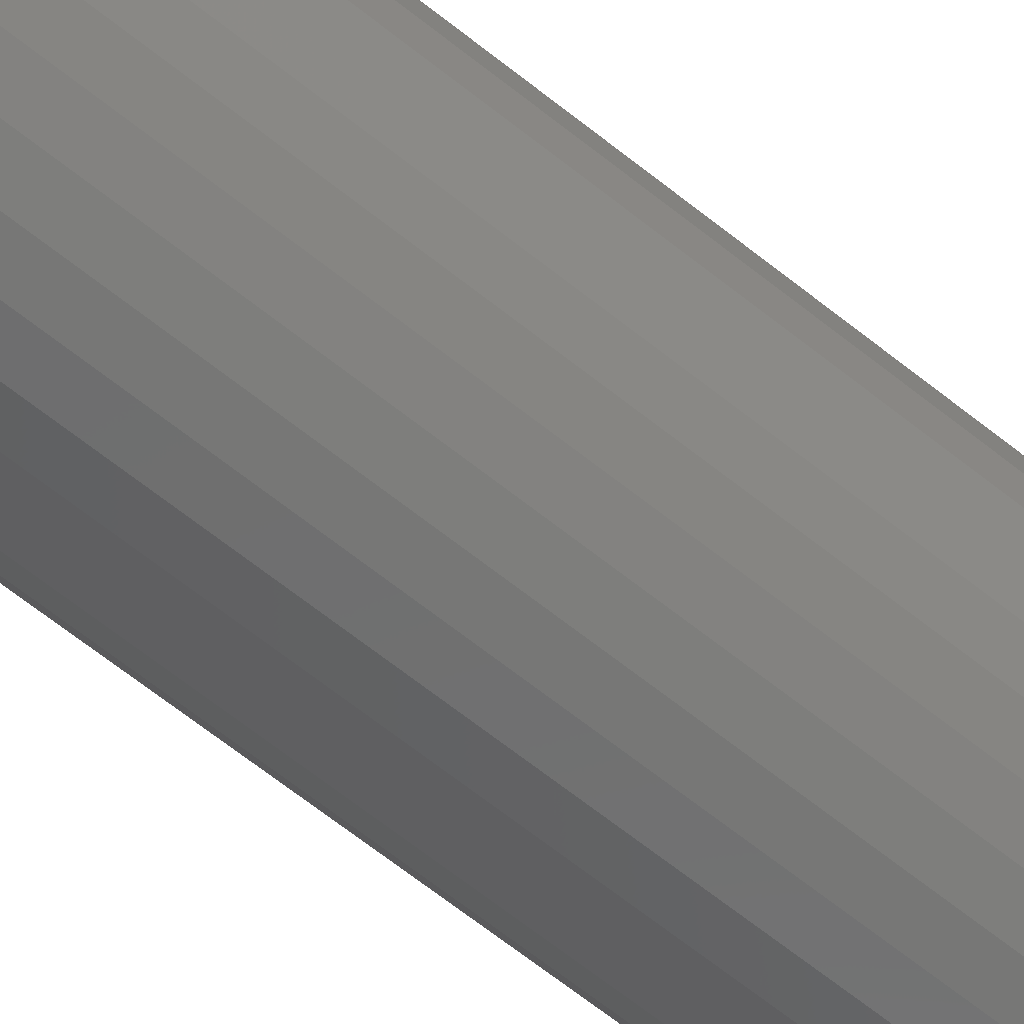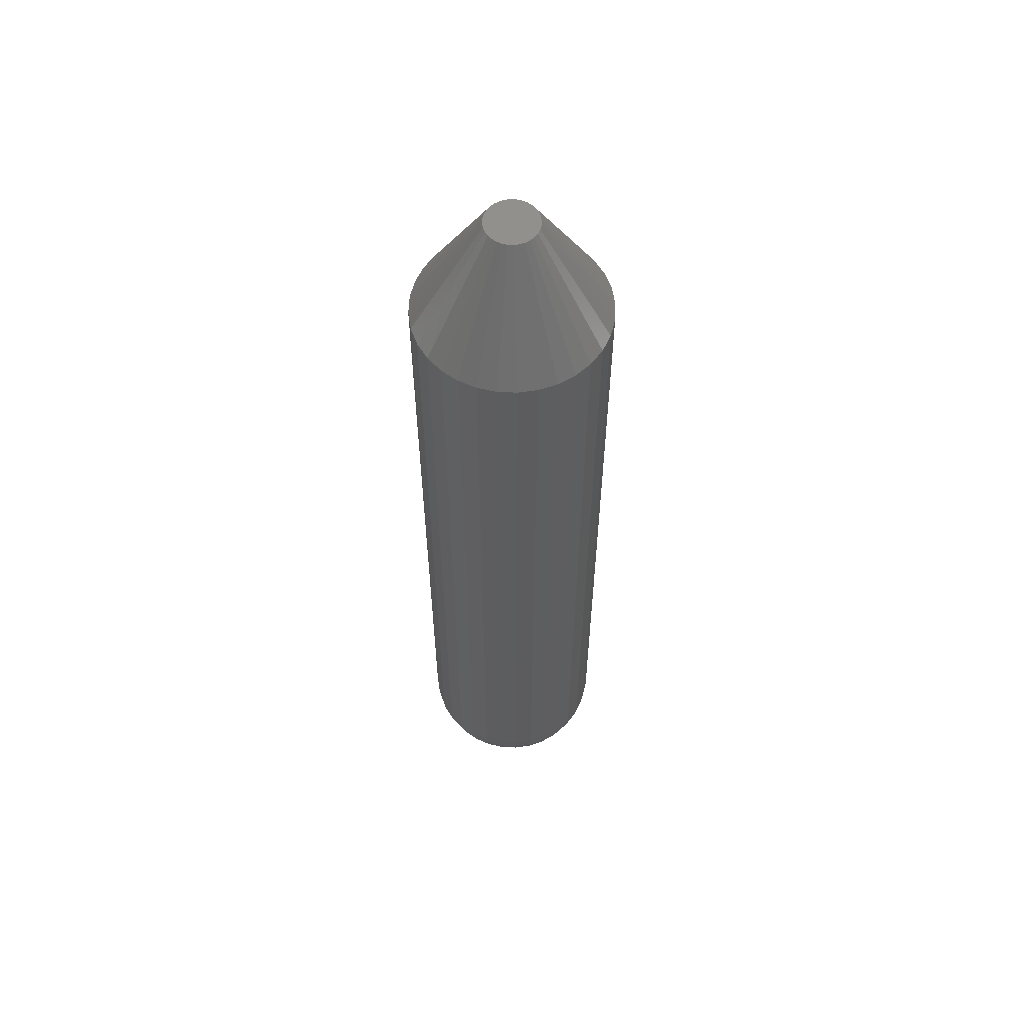
<metadata>
{"format":"stl","ext":"stl","renderer":"f3d","projection":"perspective","resolution":1024,"background":"white","views":[{"elev":-64.7,"azim":-129.0,"up":"+Z"},{"elev":58.4,"azim":19.4,"up":"+Y"}]}
</metadata>
<code>
# stl→obj: 352 verts, 700 faces
v 0.0875 -0.09375 0.04688
v 0.0875 -0.6875 0.04688
v 0.08606 -0.09375 0.03224
v 0.08606 -0.6875 0.03224
v 0.08179 -0.09375 0.01817
v 0.08179 -0.6875 0.01817
v 0.07486 -0.09375 0.005207
v 0.07486 -0.6875 0.005207
v 0.06553 -0.09375 -0.006158
v 0.06553 -0.6875 -0.006158
v 0.05417 -0.09375 -0.01549
v 0.05417 -0.6875 -0.01549
v 0.0412 -0.09375 -0.02242
v 0.0412 -0.6875 -0.02242
v 0.02713 -0.09375 -0.02668
v 0.02713 -0.6875 -0.02668
v 0.0125 -0.09375 -0.02813
v 0.0125 -0.6875 -0.02813
v -0.002132 -0.09375 -0.02668
v -0.002132 -0.6875 -0.02668
v -0.0162 -0.09375 -0.02242
v -0.0162 -0.6875 -0.02242
v -0.02917 -0.09375 -0.01549
v -0.02917 -0.6875 -0.01549
v -0.04053 -0.09375 -0.006158
v -0.04053 -0.6875 -0.006158
v -0.04986 -0.09375 0.005207
v -0.04986 -0.6875 0.005207
v -0.05679 -0.09375 0.01817
v -0.05679 -0.6875 0.01817
v -0.06106 -0.09375 0.03224
v -0.06106 -0.6875 0.03224
v -0.0625 -0.09375 0.04688
v -0.0625 -0.6875 0.04688
v -0.06106 -0.09375 0.06151
v -0.06106 -0.6875 0.06151
v -0.05679 -0.09375 0.07558
v -0.05679 -0.6875 0.07558
v -0.04986 -0.09375 0.08854
v -0.04986 -0.6875 0.08854
v -0.04053 -0.09375 0.09991
v -0.04053 -0.6875 0.09991
v -0.02917 -0.09375 0.1092
v -0.02917 -0.6875 0.1092
v -0.0162 -0.09375 0.1162
v -0.0162 -0.6875 0.1162
v -0.002132 -0.09375 0.1204
v -0.002132 -0.6875 0.1204
v 0.0125 -0.09375 0.1219
v 0.0125 -0.6875 0.1219
v 0.02713 -0.09375 0.1204
v 0.02713 -0.6875 0.1204
v 0.0412 -0.09375 0.1162
v 0.0412 -0.6875 0.1162
v 0.05417 -0.09375 0.1092
v 0.05417 -0.6875 0.1092
v 0.06553 -0.09375 0.09991
v 0.06553 -0.6875 0.09991
v 0.07486 -0.09375 0.08854
v 0.07486 -0.6875 0.08854
v 0.08179 -0.09375 0.07558
v 0.08179 -0.6875 0.07558
v 0.08606 -0.09375 0.06151
v 0.08606 -0.6875 0.06151
v 0.01944 -0.75 0.05727
v 0.003661 -0.75 0.05571
v 0.02134 -0.75 0.05571
v 0.002107 -0.75 0.05382
v 0.02289 -0.75 0.05382
v 0.0009515 -0.75 0.05166
v 0.02405 -0.75 0.05166
v 0.02405 -0.75 0.04209
v 0.002107 -0.75 0.03993
v 0.02289 -0.75 0.03993
v 0.003661 -0.75 0.03804
v 0.02134 -0.75 0.03804
v 0.005555 -0.75 0.03648
v 0.005555 -0.75 0.05727
v 0.01728 -0.75 0.05842
v 0.01494 -0.75 0.05913
v 0.0125 -0.75 0.05937
v 0.01006 -0.75 0.05913
v 0.007716 -0.75 0.05842
v 0.01944 -0.75 0.03648
v 0.007716 -0.75 0.03533
v 0.01006 -0.75 0.03462
v 0.0125 -0.75 0.03438
v 0.01494 -0.75 0.03462
v 0.01728 -0.75 0.03533
v 0.02476 -0.75 0.04931
v 0.0002402 -0.75 0.04931
v 0.025 -0.75 0.04688
v 7.633e-17 -0.75 0.04688
v 0.02476 -0.75 0.04444
v 0.0002402 -0.75 0.04444
v 0.0009515 -0.75 0.04209
v -0.01219 -0.7488 0.04688
v -0.01172 -0.7488 0.05169
v -0.02392 -0.7452 0.04688
v -0.02322 -0.7452 0.05398
v -0.03472 -0.7395 0.04688
v -0.03382 -0.7395 0.05609
v -0.04419 -0.7317 0.04688
v -0.0431 -0.7317 0.05794
v -0.05197 -0.7222 0.04688
v -0.05073 -0.7222 0.05945
v -0.05774 -0.7114 0.04688
v -0.05639 -0.7114 0.06058
v -0.0613 -0.6997 0.04688
v -0.05988 -0.6997 0.06127
v 0.03672 -0.7488 0.05169
v 0.03719 -0.7488 0.04688
v 0.04822 -0.7452 0.05398
v 0.04892 -0.7452 0.04688
v 0.05882 -0.7395 0.05609
v 0.05972 -0.7395 0.04688
v 0.0681 -0.7317 0.05794
v 0.06919 -0.7317 0.04688
v 0.07573 -0.7222 0.05945
v 0.07697 -0.7222 0.04688
v 0.08139 -0.7114 0.06058
v 0.08274 -0.7114 0.04688
v 0.08488 -0.6997 0.06127
v 0.0863 -0.6997 0.04688
v 0.03531 -0.7488 0.05632
v 0.04615 -0.7452 0.06081
v 0.05613 -0.7395 0.06495
v 0.06488 -0.7317 0.06857
v 0.07206 -0.7222 0.07155
v 0.0774 -0.7114 0.07376
v 0.08068 -0.6997 0.07512
v 0.03303 -0.7488 0.06059
v 0.04278 -0.7452 0.06711
v 0.05176 -0.7395 0.07311
v 0.05964 -0.7317 0.07837
v 0.0661 -0.7222 0.08269
v 0.0709 -0.7114 0.0859
v 0.07386 -0.6997 0.08788
v 0.02996 -0.7488 0.06434
v 0.03825 -0.7452 0.07263
v 0.04589 -0.7395 0.08027
v 0.05259 -0.7317 0.08696
v 0.05808 -0.7222 0.09246
v 0.06217 -0.7114 0.09654
v 0.06468 -0.6997 0.09906
v 0.02622 -0.7488 0.06741
v 0.03273 -0.7452 0.07716
v 0.03874 -0.7395 0.08614
v 0.044 -0.7317 0.09401
v 0.04832 -0.7222 0.1005
v 0.05152 -0.7114 0.1053
v 0.0535 -0.6997 0.1082
v 0.02195 -0.7488 0.06969
v 0.02644 -0.7452 0.08052
v 0.03057 -0.7395 0.0905
v 0.0342 -0.7317 0.09925
v 0.03717 -0.7222 0.1064
v 0.03938 -0.7114 0.1118
v 0.04074 -0.6997 0.1151
v 0.01732 -0.7488 0.07109
v 0.0196 -0.7452 0.08259
v 0.02171 -0.7395 0.09319
v 0.02356 -0.7317 0.1025
v 0.02508 -0.7222 0.1101
v 0.0262 -0.7114 0.1158
v 0.0269 -0.6997 0.1193
v 0.0125 -0.7488 0.07157
v 0.0125 -0.7452 0.08329
v 0.0125 -0.7395 0.0941
v 0.0125 -0.7317 0.1036
v 0.0125 -0.7222 0.1113
v 0.0125 -0.7114 0.1171
v 0.0125 -0.6997 0.1207
v 0.007683 -0.7488 0.07109
v 0.005395 -0.7452 0.08259
v 0.003287 -0.7395 0.09319
v 0.00144 -0.7317 0.1025
v -7.686e-05 -0.7222 0.1101
v -0.001204 -0.7114 0.1158
v -0.001897 -0.6997 0.1193
v 0.00305 -0.7488 0.06969
v -0.001436 -0.7452 0.08052
v -0.005572 -0.7395 0.0905
v -0.009196 -0.7317 0.09925
v -0.01217 -0.7222 0.1064
v -0.01438 -0.7114 0.1118
v -0.01574 -0.6997 0.1151
v -0.001219 -0.7488 0.06741
v -0.007733 -0.7452 0.07716
v -0.01374 -0.7395 0.08614
v -0.019 -0.7317 0.09401
v -0.02332 -0.7222 0.1005
v -0.02652 -0.7114 0.1053
v -0.0285 -0.6997 0.1082
v -0.004961 -0.7488 0.06434
v -0.01325 -0.7452 0.07263
v -0.02089 -0.7395 0.08027
v -0.02759 -0.7317 0.08696
v -0.03308 -0.7222 0.09246
v -0.03717 -0.7114 0.09654
v -0.03968 -0.6997 0.09906
v -0.008032 -0.7488 0.06059
v -0.01778 -0.7452 0.06711
v -0.02676 -0.7395 0.07311
v -0.03464 -0.7317 0.07837
v -0.0411 -0.7222 0.08269
v -0.0459 -0.7114 0.0859
v -0.04886 -0.6997 0.08788
v -0.01031 -0.7488 0.05632
v -0.02115 -0.7452 0.06081
v -0.03113 -0.7395 0.06495
v -0.03988 -0.7317 0.06857
v -0.04706 -0.7222 0.07155
v -0.0524 -0.7114 0.07376
v -0.05568 -0.6997 0.07512
v 0.03672 -0.7488 0.04206
v 0.04822 -0.7452 0.03977
v 0.05882 -0.7395 0.03766
v 0.0681 -0.7317 0.03581
v 0.07573 -0.7222 0.0343
v 0.08139 -0.7114 0.03317
v 0.08488 -0.6997 0.03248
v -0.01172 -0.7488 0.04206
v -0.02322 -0.7452 0.03977
v -0.03382 -0.7395 0.03766
v -0.0431 -0.7317 0.03581
v -0.05073 -0.7222 0.0343
v -0.05639 -0.7114 0.03317
v -0.05988 -0.6997 0.03248
v -0.01031 -0.7488 0.03743
v -0.02115 -0.7452 0.03294
v -0.03113 -0.7395 0.0288
v -0.03988 -0.7317 0.02518
v -0.04706 -0.7222 0.0222
v -0.0524 -0.7114 0.01999
v -0.05568 -0.6997 0.01863
v -0.008032 -0.7488 0.03316
v -0.01778 -0.7452 0.02664
v -0.02676 -0.7395 0.02064
v -0.03464 -0.7317 0.01538
v -0.0411 -0.7222 0.01106
v -0.0459 -0.7114 0.00785
v -0.04886 -0.6997 0.005874
v -0.004961 -0.7488 0.02941
v -0.01325 -0.7452 0.02112
v -0.02089 -0.7395 0.01348
v -0.02759 -0.7317 0.006786
v -0.03308 -0.7222 0.00129
v -0.03717 -0.7114 -0.002794
v -0.03968 -0.6997 -0.005309
v -0.001219 -0.7488 0.02634
v -0.007733 -0.7452 0.01659
v -0.01374 -0.7395 0.00761
v -0.019 -0.7317 -0.0002645
v -0.02332 -0.7222 -0.006727
v -0.02652 -0.7114 -0.01153
v -0.0285 -0.6997 -0.01449
v 0.00305 -0.7488 0.02406
v -0.001436 -0.7452 0.01323
v -0.005572 -0.7395 0.003247
v -0.009196 -0.7317 -0.005504
v -0.01217 -0.7222 -0.01268
v -0.01438 -0.7114 -0.01802
v -0.01574 -0.6997 -0.02131
v 0.007683 -0.7488 0.02266
v 0.005395 -0.7452 0.01116
v 0.003287 -0.7395 0.0005592
v 0.00144 -0.7317 -0.00873
v -7.686e-05 -0.7222 -0.01635
v -0.001204 -0.7114 -0.02202
v -0.001897 -0.6997 -0.02551
v 0.0125 -0.7488 0.02218
v 0.0125 -0.7452 0.01046
v 0.0125 -0.7395 -0.0003481
v 0.0125 -0.7317 -0.009819
v 0.0125 -0.7222 -0.01759
v 0.0125 -0.7114 -0.02337
v 0.0125 -0.6997 -0.02692
v 0.01732 -0.7488 0.02266
v 0.0196 -0.7452 0.01116
v 0.02171 -0.7395 0.0005592
v 0.02356 -0.7317 -0.00873
v 0.02508 -0.7222 -0.01635
v 0.0262 -0.7114 -0.02202
v 0.0269 -0.6997 -0.02551
v 0.02195 -0.7488 0.02406
v 0.02644 -0.7452 0.01323
v 0.03057 -0.7395 0.003247
v 0.0342 -0.7317 -0.005504
v 0.03717 -0.7222 -0.01268
v 0.03938 -0.7114 -0.01802
v 0.04074 -0.6997 -0.02131
v 0.02622 -0.7488 0.02634
v 0.03273 -0.7452 0.01659
v 0.03874 -0.7395 0.00761
v 0.044 -0.7317 -0.0002645
v 0.04832 -0.7222 -0.006727
v 0.05152 -0.7114 -0.01153
v 0.0535 -0.6997 -0.01449
v 0.02996 -0.7488 0.02941
v 0.03825 -0.7452 0.02112
v 0.04589 -0.7395 0.01348
v 0.05259 -0.7317 0.006786
v 0.05808 -0.7222 0.00129
v 0.06217 -0.7114 -0.002794
v 0.06468 -0.6997 -0.005309
v 0.03303 -0.7488 0.03316
v 0.04278 -0.7452 0.02664
v 0.05176 -0.7395 0.02064
v 0.05964 -0.7317 0.01538
v 0.0661 -0.7222 0.01106
v 0.0709 -0.7114 0.00785
v 0.07386 -0.6997 0.005874
v 0.03531 -0.7488 0.03743
v 0.04615 -0.7452 0.03294
v 0.05613 -0.7395 0.0288
v 0.06488 -0.7317 0.02518
v 0.07206 -0.7222 0.0222
v 0.0774 -0.7114 0.01999
v 0.08068 -0.6997 0.01863
v 0.004727 5.37e-18 0.06564
v 0.008537 5.68e-18 0.0668
v 0.0125 5.952e-18 0.06719
v 0.01646 6.175e-18 0.0668
v 0.02027 6.341e-18 0.06564
v 0.001215 5.034e-18 0.06376
v 0.02379 6.443e-18 0.06376
v -0.001863 4.684e-18 0.06124
v 0.02686 6.478e-18 0.06124
v -0.004389 4.334e-18 0.05816
v 0.02939 6.443e-18 0.05816
v -0.006266 3.997e-18 0.05465
v 0.03127 6.341e-18 0.05465
v -0.007422 3.687e-18 0.05084
v 0.03242 6.175e-18 0.05084
v 0.03127 5.37e-18 0.0391
v -0.006266 3.026e-18 0.0391
v 0.03242 5.68e-18 0.04291
v -0.004389 2.924e-18 0.03559
v 0.02939 5.034e-18 0.03559
v -0.001863 2.89e-18 0.03251
v 0.02686 4.684e-18 0.03251
v 0.001215 2.924e-18 0.02999
v 0.02379 4.334e-18 0.02999
v 0.004727 3.026e-18 0.02811
v 0.02027 3.997e-18 0.02811
v 0.008537 3.192e-18 0.02695
v 0.0125 3.415e-18 0.02656
v 0.01646 3.687e-18 0.02695
v -0.007422 3.192e-18 0.04291
v -0.007812 3.415e-18 0.04688
v 0.03281 5.952e-18 0.04688
f 1 2 3
f 3 2 4
f 3 4 5
f 5 4 6
f 5 6 7
f 7 6 8
f 7 8 9
f 9 8 10
f 9 10 11
f 11 10 12
f 11 12 13
f 13 12 14
f 13 14 15
f 15 14 16
f 15 16 17
f 17 16 18
f 17 18 19
f 19 18 20
f 19 20 21
f 21 20 22
f 21 22 23
f 23 22 24
f 23 24 25
f 25 24 26
f 25 26 27
f 27 26 28
f 27 28 29
f 29 28 30
f 29 30 31
f 31 30 32
f 31 32 33
f 33 32 34
f 33 34 35
f 35 34 36
f 35 36 37
f 37 36 38
f 37 38 39
f 39 38 40
f 39 40 41
f 41 40 42
f 41 42 43
f 43 42 44
f 43 44 45
f 45 44 46
f 45 46 47
f 47 46 48
f 47 48 49
f 49 48 50
f 49 50 51
f 51 50 52
f 51 52 53
f 53 52 54
f 53 54 55
f 55 54 56
f 55 56 57
f 57 56 58
f 57 58 59
f 59 58 60
f 59 60 61
f 61 60 62
f 61 62 63
f 63 62 64
f 63 64 1
f 1 64 2
f 65 66 67
f 66 68 67
f 67 68 69
f 69 68 70
f 69 70 71
f 72 73 74
f 74 73 75
f 74 75 76
f 75 77 76
f 78 66 65
f 78 65 79
f 78 79 80
f 78 80 81
f 78 81 82
f 78 82 83
f 84 76 77
f 84 77 85
f 84 85 86
f 84 86 87
f 84 87 88
f 84 88 89
f 71 70 90
f 90 70 91
f 90 91 92
f 92 91 93
f 92 93 94
f 94 93 95
f 94 95 72
f 72 95 96
f 72 96 73
f 93 91 97
f 97 91 98
f 97 98 99
f 99 98 100
f 99 100 101
f 101 100 102
f 101 102 103
f 103 102 104
f 103 104 105
f 105 104 106
f 105 106 107
f 107 106 108
f 107 108 109
f 109 108 110
f 109 110 34
f 34 110 36
f 90 92 111
f 111 92 112
f 111 112 113
f 113 112 114
f 113 114 115
f 115 114 116
f 115 116 117
f 117 116 118
f 117 118 119
f 119 118 120
f 119 120 121
f 121 120 122
f 121 122 123
f 123 122 124
f 123 124 64
f 64 124 2
f 71 90 125
f 125 90 111
f 125 111 126
f 126 111 113
f 126 113 127
f 127 113 115
f 127 115 128
f 128 115 117
f 128 117 129
f 129 117 119
f 129 119 130
f 130 119 121
f 130 121 131
f 131 121 123
f 131 123 62
f 62 123 64
f 69 71 132
f 132 71 125
f 132 125 133
f 133 125 126
f 133 126 134
f 134 126 127
f 134 127 135
f 135 127 128
f 135 128 136
f 136 128 129
f 136 129 137
f 137 129 130
f 137 130 138
f 138 130 131
f 138 131 60
f 60 131 62
f 67 69 139
f 139 69 132
f 139 132 140
f 140 132 133
f 140 133 141
f 141 133 134
f 141 134 142
f 142 134 135
f 142 135 143
f 143 135 136
f 143 136 144
f 144 136 137
f 144 137 145
f 145 137 138
f 145 138 58
f 58 138 60
f 65 67 146
f 146 67 139
f 146 139 147
f 147 139 140
f 147 140 148
f 148 140 141
f 148 141 149
f 149 141 142
f 149 142 150
f 150 142 143
f 150 143 151
f 151 143 144
f 151 144 152
f 152 144 145
f 152 145 56
f 56 145 58
f 79 65 153
f 153 65 146
f 153 146 154
f 154 146 147
f 154 147 155
f 155 147 148
f 155 148 156
f 156 148 149
f 156 149 157
f 157 149 150
f 157 150 158
f 158 150 151
f 158 151 159
f 159 151 152
f 159 152 54
f 54 152 56
f 80 79 160
f 160 79 153
f 160 153 161
f 161 153 154
f 161 154 162
f 162 154 155
f 162 155 163
f 163 155 156
f 163 156 164
f 164 156 157
f 164 157 165
f 165 157 158
f 165 158 166
f 166 158 159
f 166 159 52
f 52 159 54
f 81 80 167
f 167 80 160
f 167 160 168
f 168 160 161
f 168 161 169
f 169 161 162
f 169 162 170
f 170 162 163
f 170 163 171
f 171 163 164
f 171 164 172
f 172 164 165
f 172 165 173
f 173 165 166
f 173 166 50
f 50 166 52
f 82 81 174
f 174 81 167
f 174 167 175
f 175 167 168
f 175 168 176
f 176 168 169
f 176 169 177
f 177 169 170
f 177 170 178
f 178 170 171
f 178 171 179
f 179 171 172
f 179 172 180
f 180 172 173
f 180 173 48
f 48 173 50
f 83 82 181
f 181 82 174
f 181 174 182
f 182 174 175
f 182 175 183
f 183 175 176
f 183 176 184
f 184 176 177
f 184 177 185
f 185 177 178
f 185 178 186
f 186 178 179
f 186 179 187
f 187 179 180
f 187 180 46
f 46 180 48
f 78 83 188
f 188 83 181
f 188 181 189
f 189 181 182
f 189 182 190
f 190 182 183
f 190 183 191
f 191 183 184
f 191 184 192
f 192 184 185
f 192 185 193
f 193 185 186
f 193 186 194
f 194 186 187
f 194 187 44
f 44 187 46
f 66 78 195
f 195 78 188
f 195 188 196
f 196 188 189
f 196 189 197
f 197 189 190
f 197 190 198
f 198 190 191
f 198 191 199
f 199 191 192
f 199 192 200
f 200 192 193
f 200 193 201
f 201 193 194
f 201 194 42
f 42 194 44
f 68 66 202
f 202 66 195
f 202 195 203
f 203 195 196
f 203 196 204
f 204 196 197
f 204 197 205
f 205 197 198
f 205 198 206
f 206 198 199
f 206 199 207
f 207 199 200
f 207 200 208
f 208 200 201
f 208 201 40
f 40 201 42
f 70 68 209
f 209 68 202
f 209 202 210
f 210 202 203
f 210 203 211
f 211 203 204
f 211 204 212
f 212 204 205
f 212 205 213
f 213 205 206
f 213 206 214
f 214 206 207
f 214 207 215
f 215 207 208
f 215 208 38
f 38 208 40
f 91 70 98
f 98 70 209
f 98 209 100
f 100 209 210
f 100 210 102
f 102 210 211
f 102 211 104
f 104 211 212
f 104 212 106
f 106 212 213
f 106 213 108
f 108 213 214
f 108 214 110
f 110 214 215
f 110 215 36
f 36 215 38
f 92 94 112
f 112 94 216
f 112 216 114
f 114 216 217
f 114 217 116
f 116 217 218
f 116 218 118
f 118 218 219
f 118 219 120
f 120 219 220
f 120 220 122
f 122 220 221
f 122 221 124
f 124 221 222
f 124 222 2
f 2 222 4
f 95 93 223
f 223 93 97
f 223 97 224
f 224 97 99
f 224 99 225
f 225 99 101
f 225 101 226
f 226 101 103
f 226 103 227
f 227 103 105
f 227 105 228
f 228 105 107
f 228 107 229
f 229 107 109
f 229 109 32
f 32 109 34
f 96 95 230
f 230 95 223
f 230 223 231
f 231 223 224
f 231 224 232
f 232 224 225
f 232 225 233
f 233 225 226
f 233 226 234
f 234 226 227
f 234 227 235
f 235 227 228
f 235 228 236
f 236 228 229
f 236 229 30
f 30 229 32
f 73 96 237
f 237 96 230
f 237 230 238
f 238 230 231
f 238 231 239
f 239 231 232
f 239 232 240
f 240 232 233
f 240 233 241
f 241 233 234
f 241 234 242
f 242 234 235
f 242 235 243
f 243 235 236
f 243 236 28
f 28 236 30
f 75 73 244
f 244 73 237
f 244 237 245
f 245 237 238
f 245 238 246
f 246 238 239
f 246 239 247
f 247 239 240
f 247 240 248
f 248 240 241
f 248 241 249
f 249 241 242
f 249 242 250
f 250 242 243
f 250 243 26
f 26 243 28
f 77 75 251
f 251 75 244
f 251 244 252
f 252 244 245
f 252 245 253
f 253 245 246
f 253 246 254
f 254 246 247
f 254 247 255
f 255 247 248
f 255 248 256
f 256 248 249
f 256 249 257
f 257 249 250
f 257 250 24
f 24 250 26
f 85 77 258
f 258 77 251
f 258 251 259
f 259 251 252
f 259 252 260
f 260 252 253
f 260 253 261
f 261 253 254
f 261 254 262
f 262 254 255
f 262 255 263
f 263 255 256
f 263 256 264
f 264 256 257
f 264 257 22
f 22 257 24
f 86 85 265
f 265 85 258
f 265 258 266
f 266 258 259
f 266 259 267
f 267 259 260
f 267 260 268
f 268 260 261
f 268 261 269
f 269 261 262
f 269 262 270
f 270 262 263
f 270 263 271
f 271 263 264
f 271 264 20
f 20 264 22
f 87 86 272
f 272 86 265
f 272 265 273
f 273 265 266
f 273 266 274
f 274 266 267
f 274 267 275
f 275 267 268
f 275 268 276
f 276 268 269
f 276 269 277
f 277 269 270
f 277 270 278
f 278 270 271
f 278 271 18
f 18 271 20
f 88 87 279
f 279 87 272
f 279 272 280
f 280 272 273
f 280 273 281
f 281 273 274
f 281 274 282
f 282 274 275
f 282 275 283
f 283 275 276
f 283 276 284
f 284 276 277
f 284 277 285
f 285 277 278
f 285 278 16
f 16 278 18
f 89 88 286
f 286 88 279
f 286 279 287
f 287 279 280
f 287 280 288
f 288 280 281
f 288 281 289
f 289 281 282
f 289 282 290
f 290 282 283
f 290 283 291
f 291 283 284
f 291 284 292
f 292 284 285
f 292 285 14
f 14 285 16
f 84 89 293
f 293 89 286
f 293 286 294
f 294 286 287
f 294 287 295
f 295 287 288
f 295 288 296
f 296 288 289
f 296 289 297
f 297 289 290
f 297 290 298
f 298 290 291
f 298 291 299
f 299 291 292
f 299 292 12
f 12 292 14
f 76 84 300
f 300 84 293
f 300 293 301
f 301 293 294
f 301 294 302
f 302 294 295
f 302 295 303
f 303 295 296
f 303 296 304
f 304 296 297
f 304 297 305
f 305 297 298
f 305 298 306
f 306 298 299
f 306 299 10
f 10 299 12
f 74 76 307
f 307 76 300
f 307 300 308
f 308 300 301
f 308 301 309
f 309 301 302
f 309 302 310
f 310 302 303
f 310 303 311
f 311 303 304
f 311 304 312
f 312 304 305
f 312 305 313
f 313 305 306
f 313 306 8
f 8 306 10
f 72 74 314
f 314 74 307
f 314 307 315
f 315 307 308
f 315 308 316
f 316 308 309
f 316 309 317
f 317 309 310
f 317 310 318
f 318 310 311
f 318 311 319
f 319 311 312
f 319 312 320
f 320 312 313
f 320 313 6
f 6 313 8
f 94 72 216
f 216 72 314
f 216 314 217
f 217 314 315
f 217 315 218
f 218 315 316
f 218 316 219
f 219 316 317
f 219 317 220
f 220 317 318
f 220 318 221
f 221 318 319
f 221 319 222
f 222 319 320
f 222 320 4
f 4 320 6
f 321 322 323
f 321 323 324
f 325 321 324
f 326 321 325
f 327 326 325
f 328 326 327
f 329 328 327
f 330 328 329
f 331 330 329
f 332 330 331
f 333 332 331
f 334 332 333
f 335 334 333
f 336 337 338
f 339 337 336
f 340 339 336
f 341 339 340
f 342 341 340
f 343 341 342
f 344 343 342
f 345 343 344
f 346 345 344
f 347 345 346
f 348 347 346
f 349 348 346
f 337 350 338
f 338 350 351
f 338 351 352
f 352 351 334
f 352 334 335
f 351 31 33
f 351 350 31
f 1 338 352
f 1 3 338
f 337 29 31
f 337 31 350
f 339 27 29
f 339 29 337
f 341 25 27
f 341 27 339
f 343 23 25
f 343 25 341
f 345 21 23
f 345 23 343
f 347 17 19
f 19 21 347
f 347 21 345
f 346 13 15
f 346 15 349
f 15 348 349
f 344 11 13
f 344 13 346
f 342 9 11
f 342 11 344
f 340 7 9
f 340 9 342
f 336 5 7
f 336 7 340
f 3 5 338
f 338 5 336
f 17 347 348
f 348 15 17
f 352 63 1
f 352 335 63
f 33 334 351
f 33 35 334
f 333 61 63
f 333 63 335
f 331 59 61
f 331 61 333
f 329 57 59
f 329 59 331
f 327 55 57
f 327 57 329
f 325 53 55
f 325 55 327
f 324 49 51
f 51 53 324
f 324 53 325
f 321 45 47
f 321 47 322
f 47 323 322
f 326 43 45
f 326 45 321
f 328 41 43
f 328 43 326
f 330 39 41
f 330 41 328
f 332 37 39
f 332 39 330
f 35 37 334
f 334 37 332
f 49 324 323
f 323 47 49

</code>
